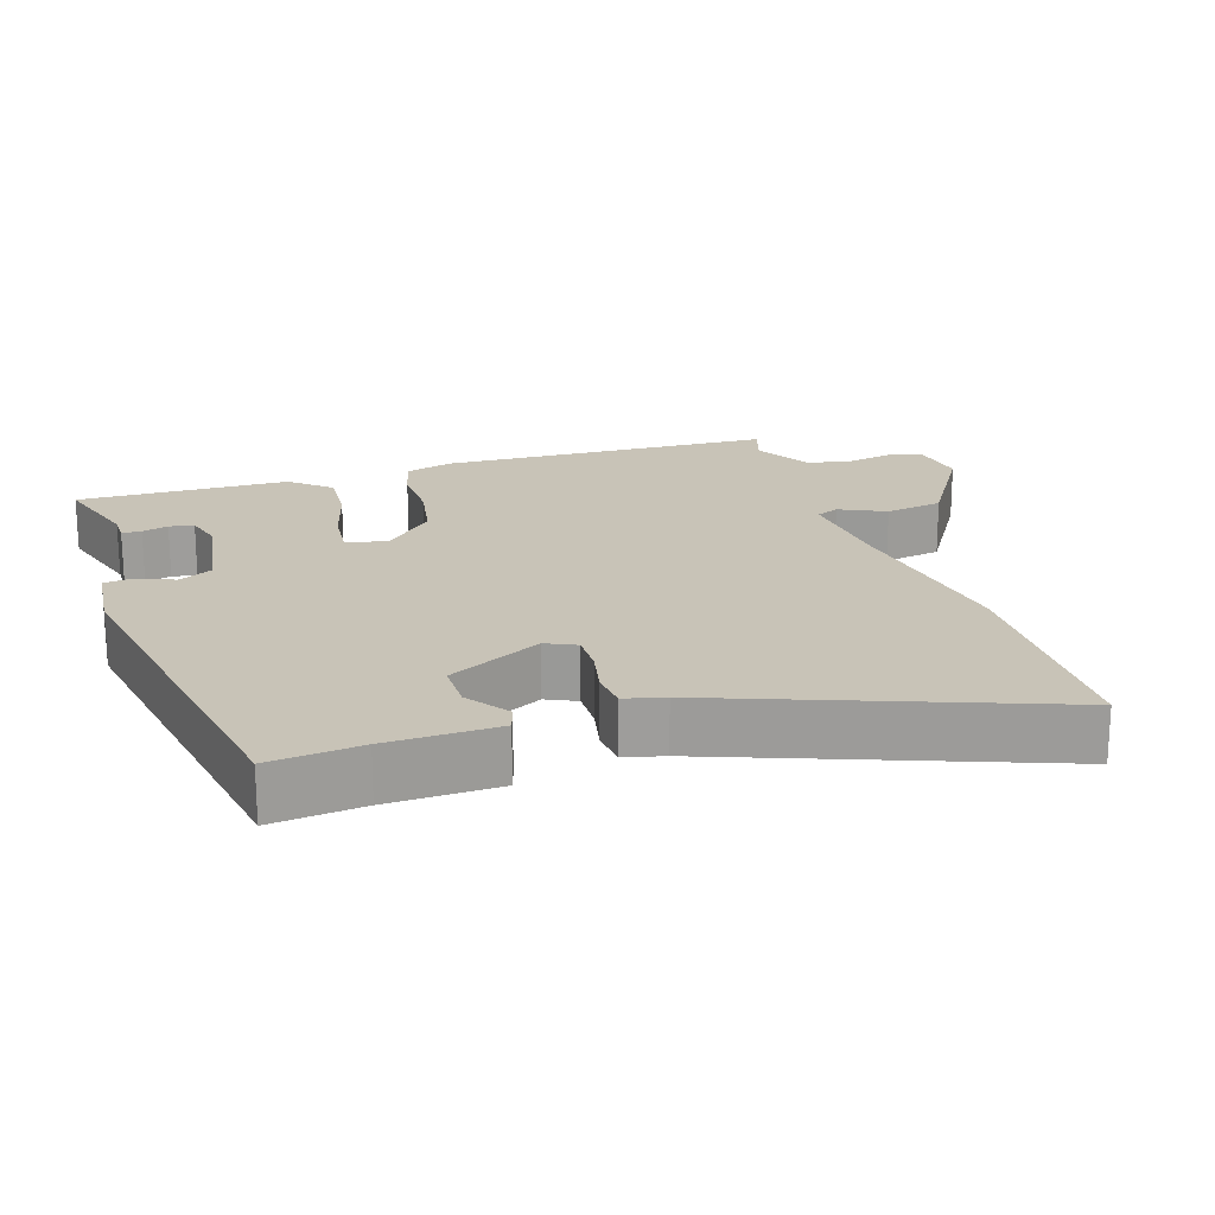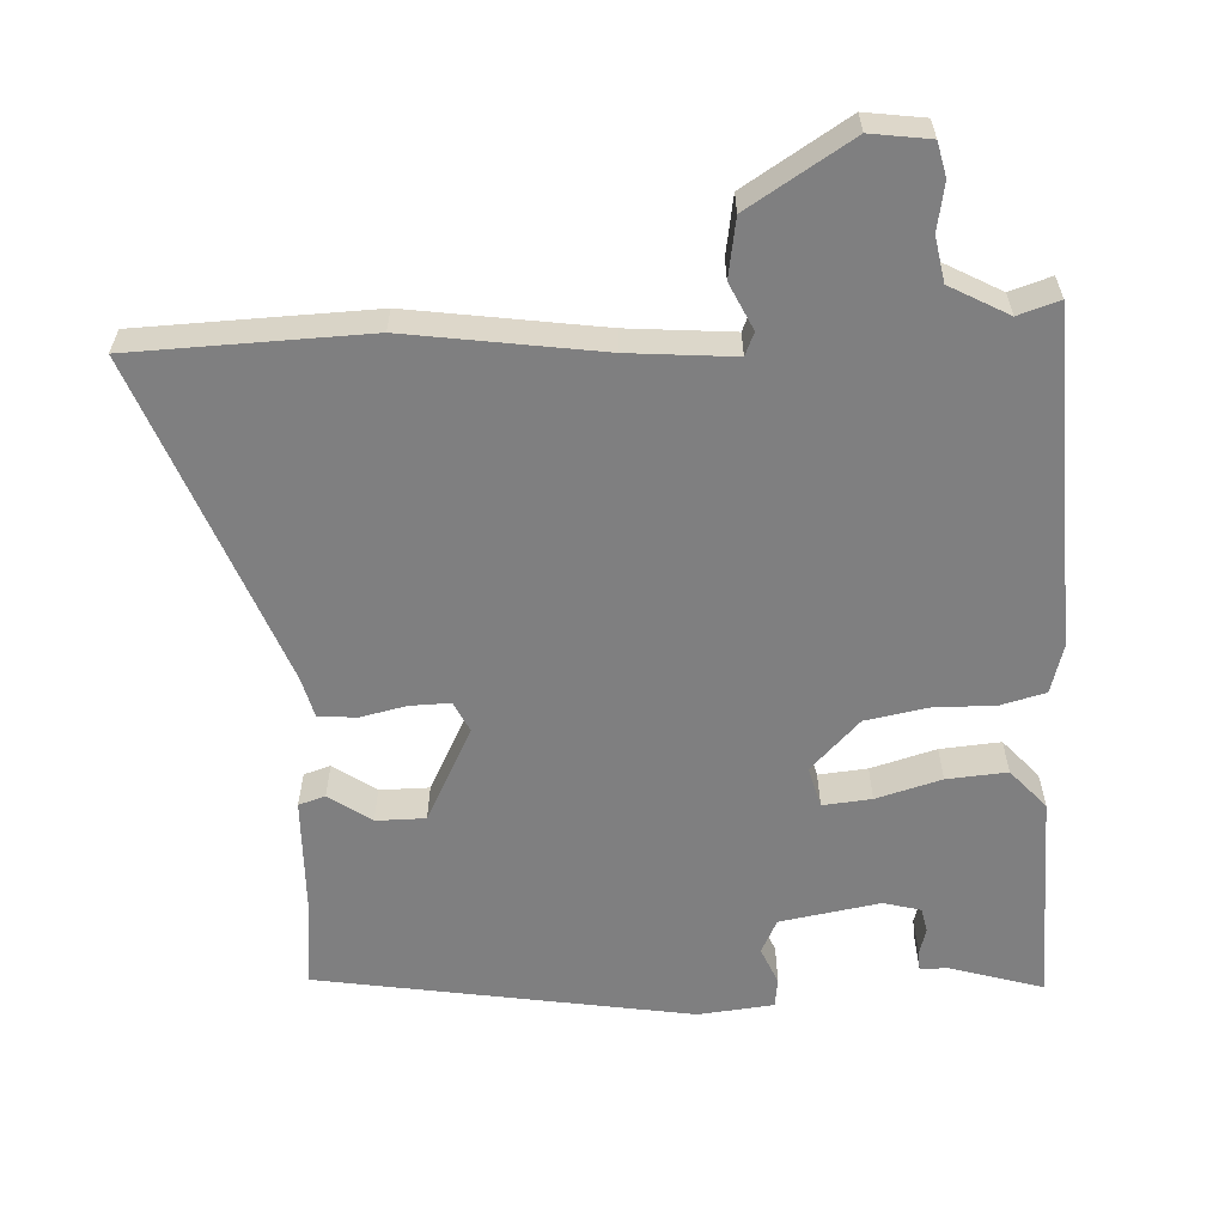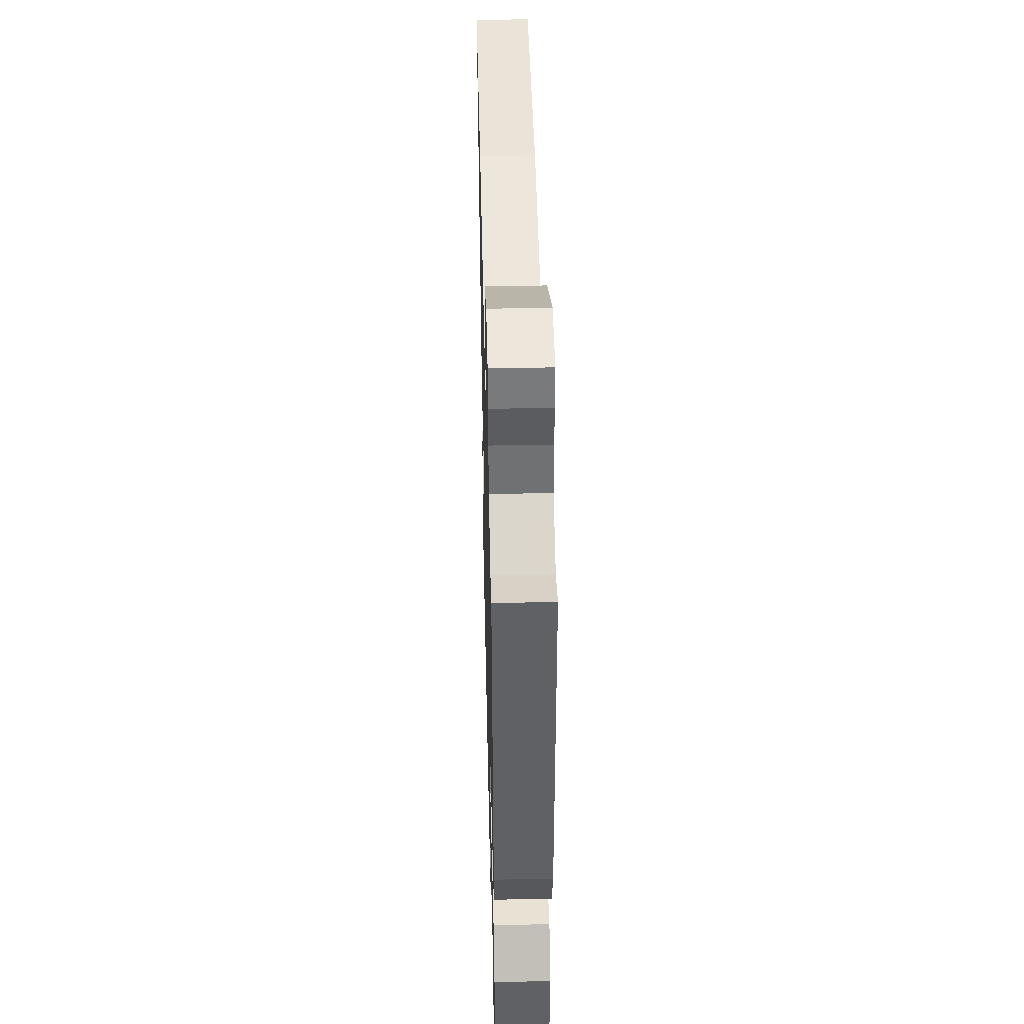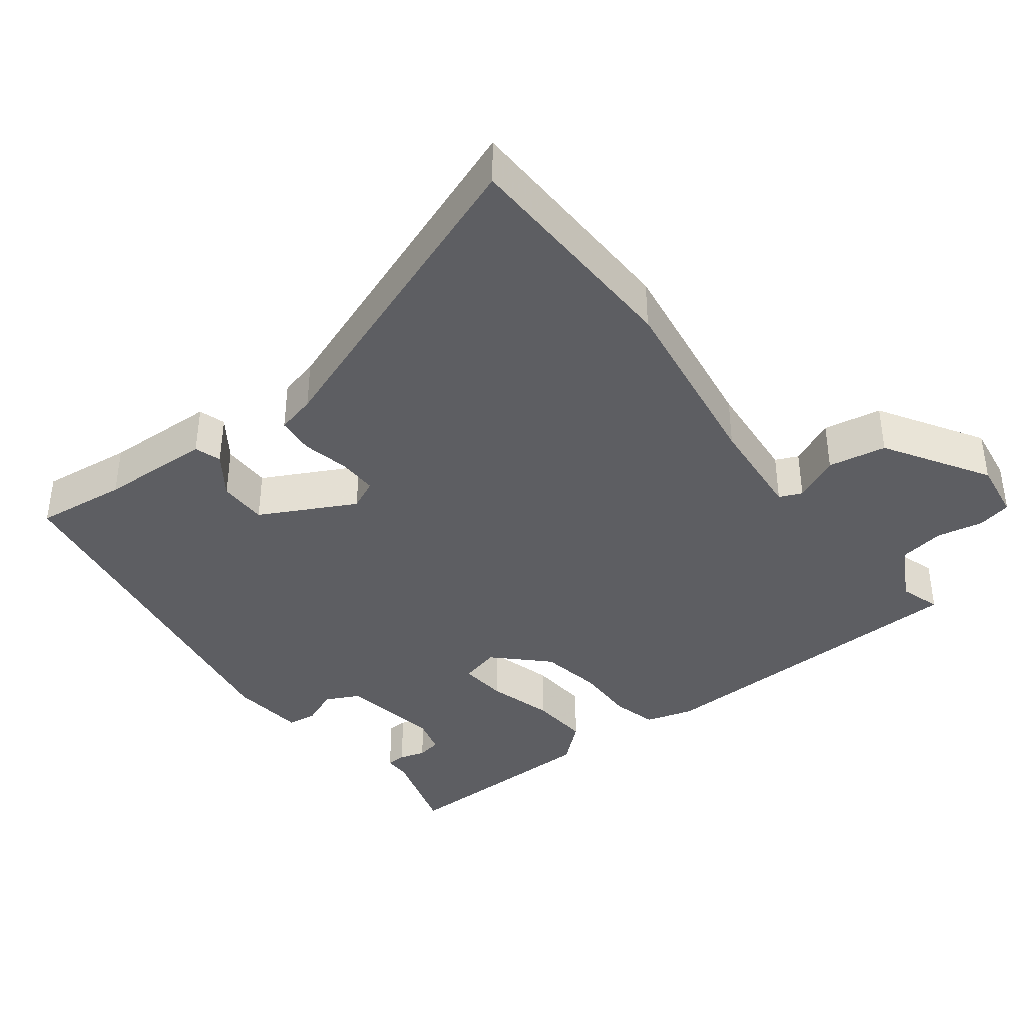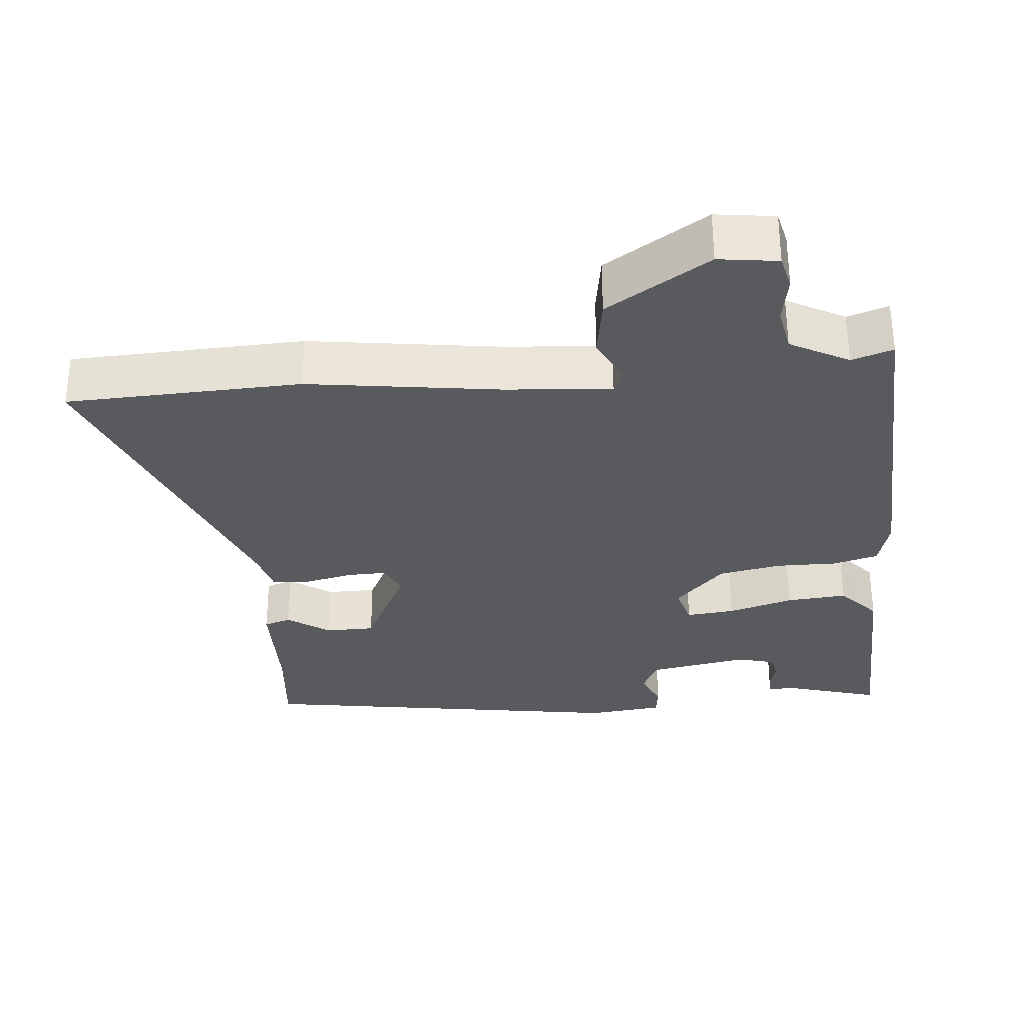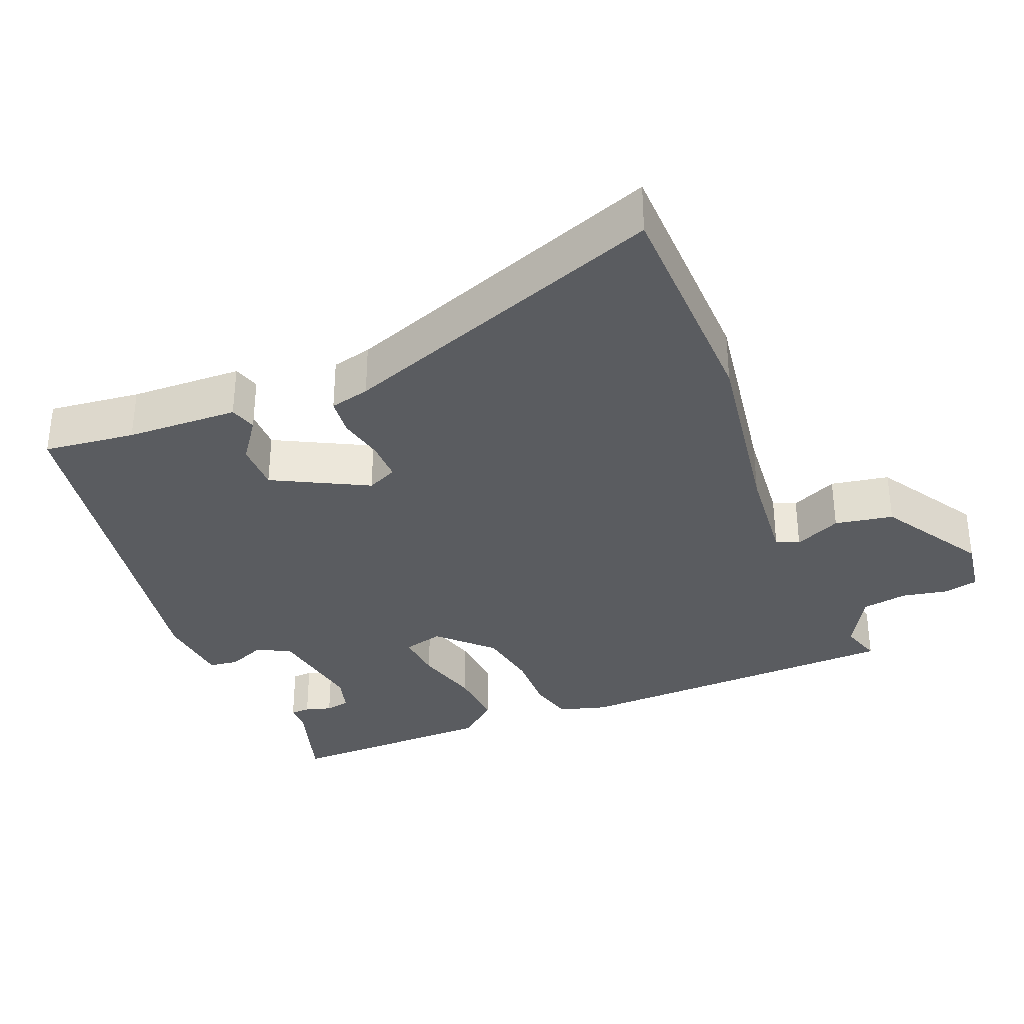
<metadata>
{"format":"obj","ext":"obj","renderer":"f3d","projection":"perspective","resolution":1024,"background":"white","views":[{"elev":19.8,"azim":-107.0,"up":"+Y"},{"elev":-59.8,"azim":4.0,"up":"+Y"},{"elev":44.2,"azim":88.6,"up":"+Z"},{"elev":-39.0,"azim":-51.8,"up":"+Y"},{"elev":-31.6,"azim":6.7,"up":"+Y"},{"elev":-33.8,"azim":-67.3,"up":"+Y"}]}
</metadata>
<code>
v -0.519 0.07 -0.422
v -0.503 0.07 -0.296
v -0.496 0.07 -0.142
v -0.459 0.07 -0.131
v -0.402 0.07 -0.173
v -0.334 0.07 -0.174
v -0.265 0.07 -0.045
v -0.284 0.07 -0.003
v -0.339 0.07 -0.003
v -0.404 0.07 -0.016
v -0.456 0.07 -0.01
v -0.469 0.07 0.045
v -0.631 0.07 0.498
v -0.309 0.07 0.502
v -0.045 0.07 0.458
v 0.099 0.07 0.443
v 0.113 0.07 0.474
v 0.084 0.07 0.538
v 0.099 0.07 0.618
v 0.242 0.07 0.703
v 0.323 0.07 0.69
v 0.333 0.07 0.643
v 0.32 0.07 0.579
v 0.33 0.07 0.517
v 0.409 0.07 0.472
v 0.466 0.07 0.489
v 0.476 0.07 0.027
v 0.456 0.07 -0.039
v 0.394 0.07 -0.054
v 0.31 0.07 -0.051
v 0.224 0.07 -0.065
v 0.155 0.07 -0.133
v 0.169 0.07 -0.189
v 0.236 0.07 -0.184
v 0.326 0.07 -0.16
v 0.409 0.07 -0.155
v 0.456 0.07 -0.21
v 0.457 0.07 -0.503
v 0.33 0.07 -0.462
v 0.292 0.07 -0.461
v 0.291 0.07 -0.434
v 0.302 0.07 -0.398
v 0.296 0.07 -0.364
v 0.245 0.07 -0.349
v 0.107 0.07 -0.37
v 0.083 0.07 -0.416
v 0.104 0.07 -0.468
v 0.098 0.07 -0.508
v -0.006 0.07 -0.517
v -0.519 0 -0.422
v -0.503 0 -0.296
v -0.496 0 -0.142
v -0.459 0 -0.131
v -0.402 0 -0.173
v -0.334 0 -0.174
v -0.265 0 -0.045
v -0.284 0 -0.003
v -0.339 0 -0.003
v -0.404 0 -0.016
v -0.456 0 -0.01
v -0.469 0 0.045
v -0.631 0 0.498
v -0.309 0 0.502
v -0.045 0 0.458
v 0.099 0 0.443
v 0.113 0 0.474
v 0.084 0 0.538
v 0.099 0 0.618
v 0.242 0 0.703
v 0.323 0 0.69
v 0.333 0 0.643
v 0.32 0 0.579
v 0.33 0 0.517
v 0.409 0 0.472
v 0.466 0 0.489
v 0.476 0 0.027
v 0.456 0 -0.039
v 0.394 0 -0.054
v 0.31 0 -0.051
v 0.224 0 -0.065
v 0.155 0 -0.133
v 0.169 0 -0.189
v 0.236 0 -0.184
v 0.326 0 -0.16
v 0.409 0 -0.155
v 0.456 0 -0.21
v 0.457 0 -0.503
v 0.33 0 -0.462
v 0.292 0 -0.461
v 0.291 0 -0.434
v 0.302 0 -0.398
v 0.296 0 -0.364
v 0.245 0 -0.349
v 0.107 0 -0.37
v 0.083 0 -0.416
v 0.104 0 -0.468
v 0.098 0 -0.508
v -0.006 0 -0.517
f 49 1 2
f 48 49 2
f 47 48 2
f 46 47 2
f 45 46 2 3
f 39 40 41 42
f 39 42 43
f 38 39 43
f 37 38 43
f 36 37 43
f 35 36 43
f 34 35 43
f 33 34 43 44
f 28 29 30
f 27 28 30
f 26 27 30
f 25 26 30
f 24 25 30 31
f 23 24 31 32
f 21 22 23
f 20 21 23
f 19 20 23
f 18 19 23
f 17 18 23
f 16 17 23 32
f 12 13 14 15
f 12 15 16
f 11 12 16
f 10 11 16
f 9 10 16
f 8 9 16
f 7 8 16 32
f 3 4 5
f 45 3 5
f 45 5 6
f 44 45 6
f 33 44 6
f 6 7 32 33
f 51 50 98
f 51 98 97
f 51 97 96
f 51 96 95
f 52 51 95 94
f 91 90 89 88
f 92 91 88
f 92 88 87
f 92 87 86
f 92 86 85
f 92 85 84
f 92 84 83
f 93 92 83 82
f 79 78 77
f 79 77 76
f 79 76 75
f 79 75 74
f 80 79 74 73
f 81 80 73 72
f 72 71 70
f 72 70 69
f 72 69 68
f 72 68 67
f 72 67 66
f 81 72 66 65
f 64 63 62 61
f 65 64 61
f 65 61 60
f 65 60 59
f 65 59 58
f 65 58 57
f 81 65 57 56
f 54 53 52
f 54 52 94
f 55 54 94
f 55 94 93
f 55 93 82
f 82 81 56 55
f 1 50 51 2
f 2 51 52 3
f 3 52 53 4
f 4 53 54 5
f 5 54 55 6
f 6 55 56 7
f 7 56 57 8
f 8 57 58 9
f 9 58 59 10
f 10 59 60 11
f 11 60 61 12
f 12 61 62 13
f 13 62 63 14
f 14 63 64 15
f 15 64 65 16
f 16 65 66 17
f 17 66 67 18
f 18 67 68 19
f 19 68 69 20
f 20 69 70 21
f 21 70 71 22
f 22 71 72 23
f 23 72 73 24
f 24 73 74 25
f 25 74 75 26
f 26 75 76 27
f 27 76 77 28
f 28 77 78 29
f 29 78 79 30
f 30 79 80 31
f 31 80 81 32
f 32 81 82 33
f 33 82 83 34
f 34 83 84 35
f 35 84 85 36
f 36 85 86 37
f 37 86 87 38
f 38 87 88 39
f 39 88 89 40
f 40 89 90 41
f 41 90 91 42
f 42 91 92 43
f 43 92 93 44
f 44 93 94 45
f 45 94 95 46
f 46 95 96 47
f 47 96 97 48
f 48 97 98 49
f 49 98 50 1

</code>
